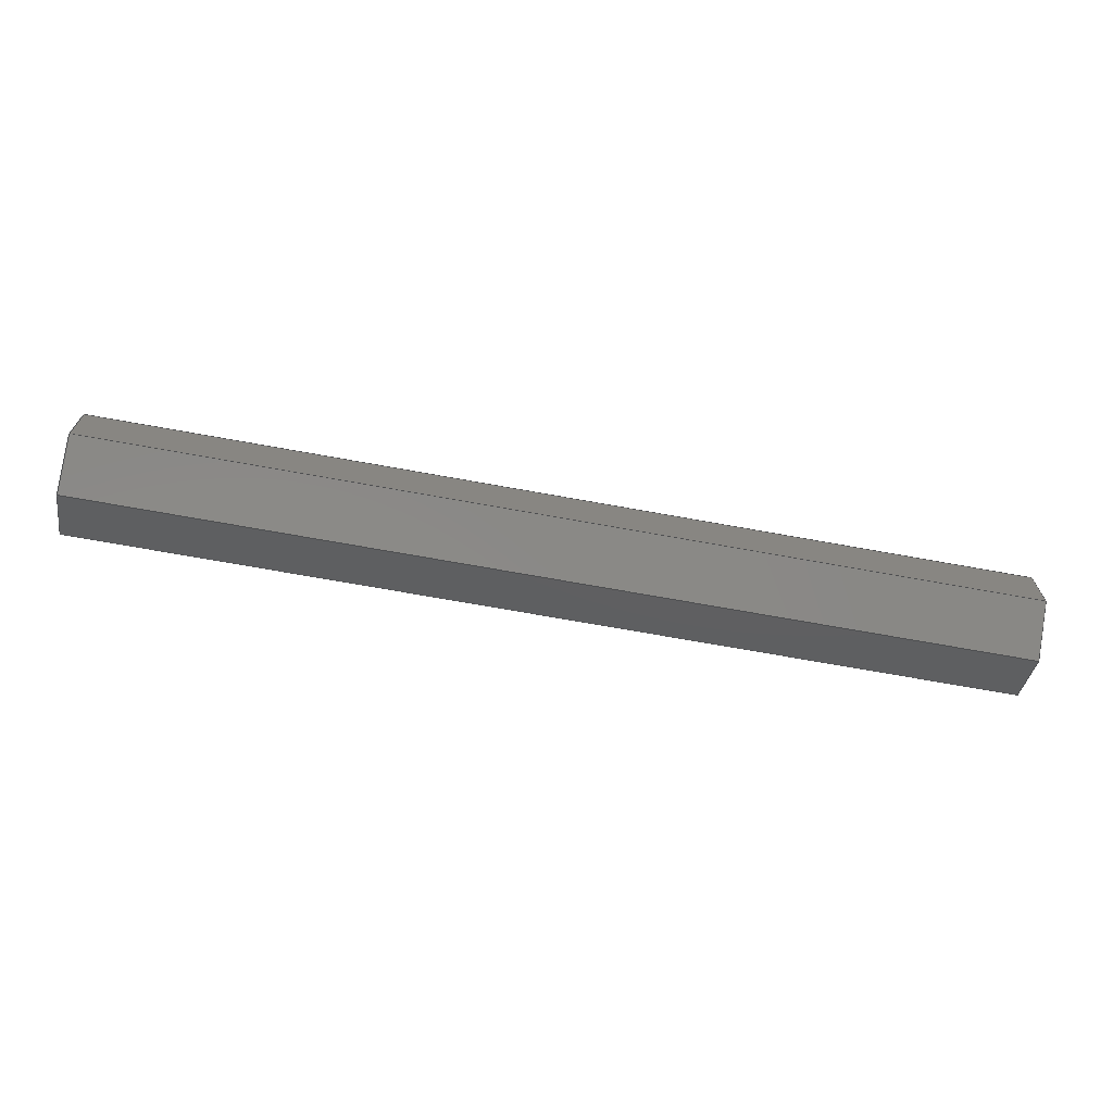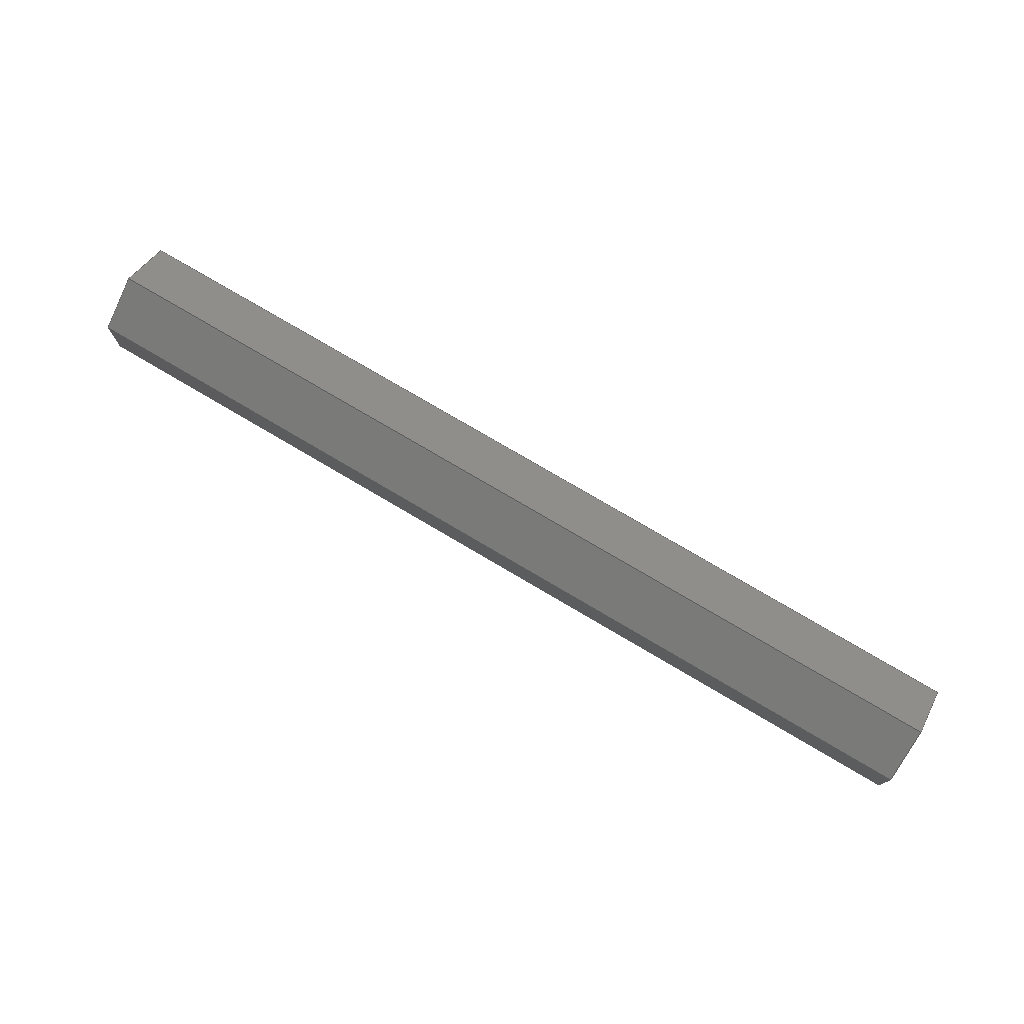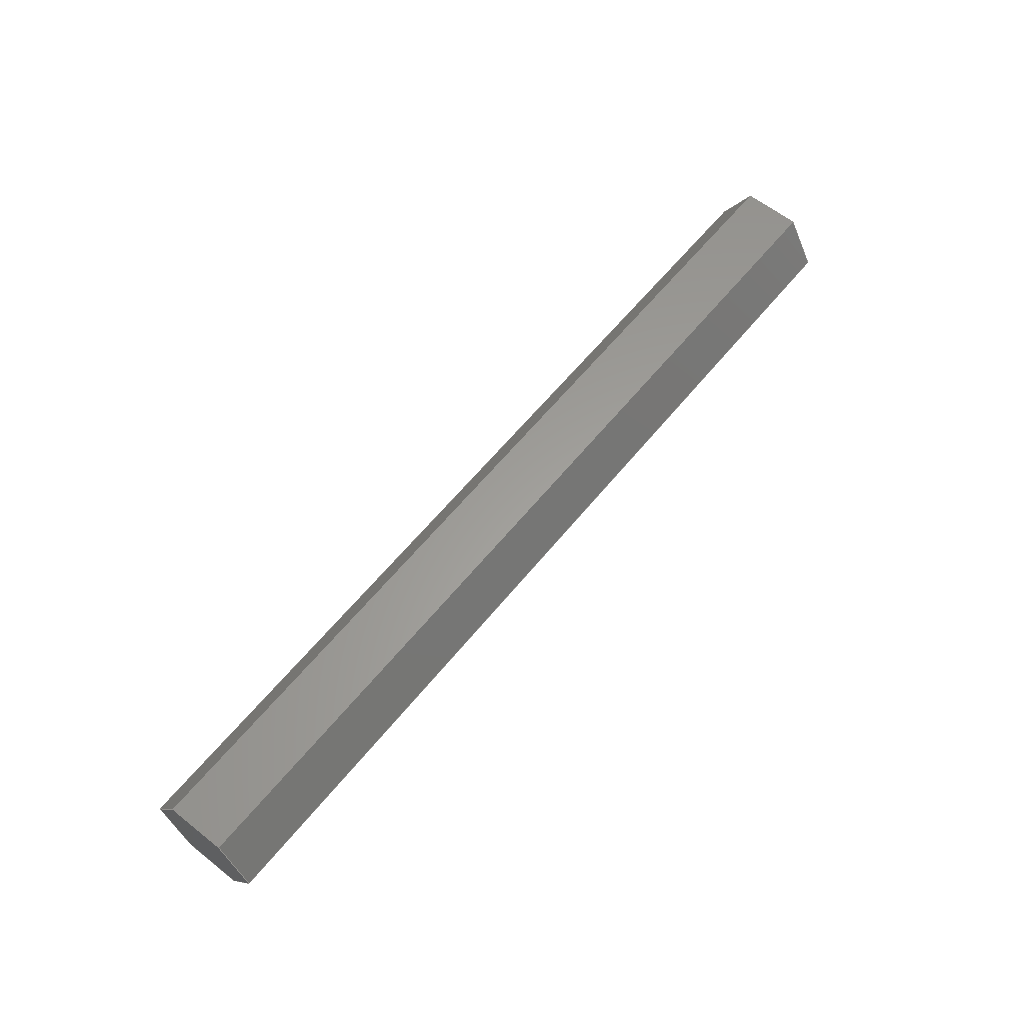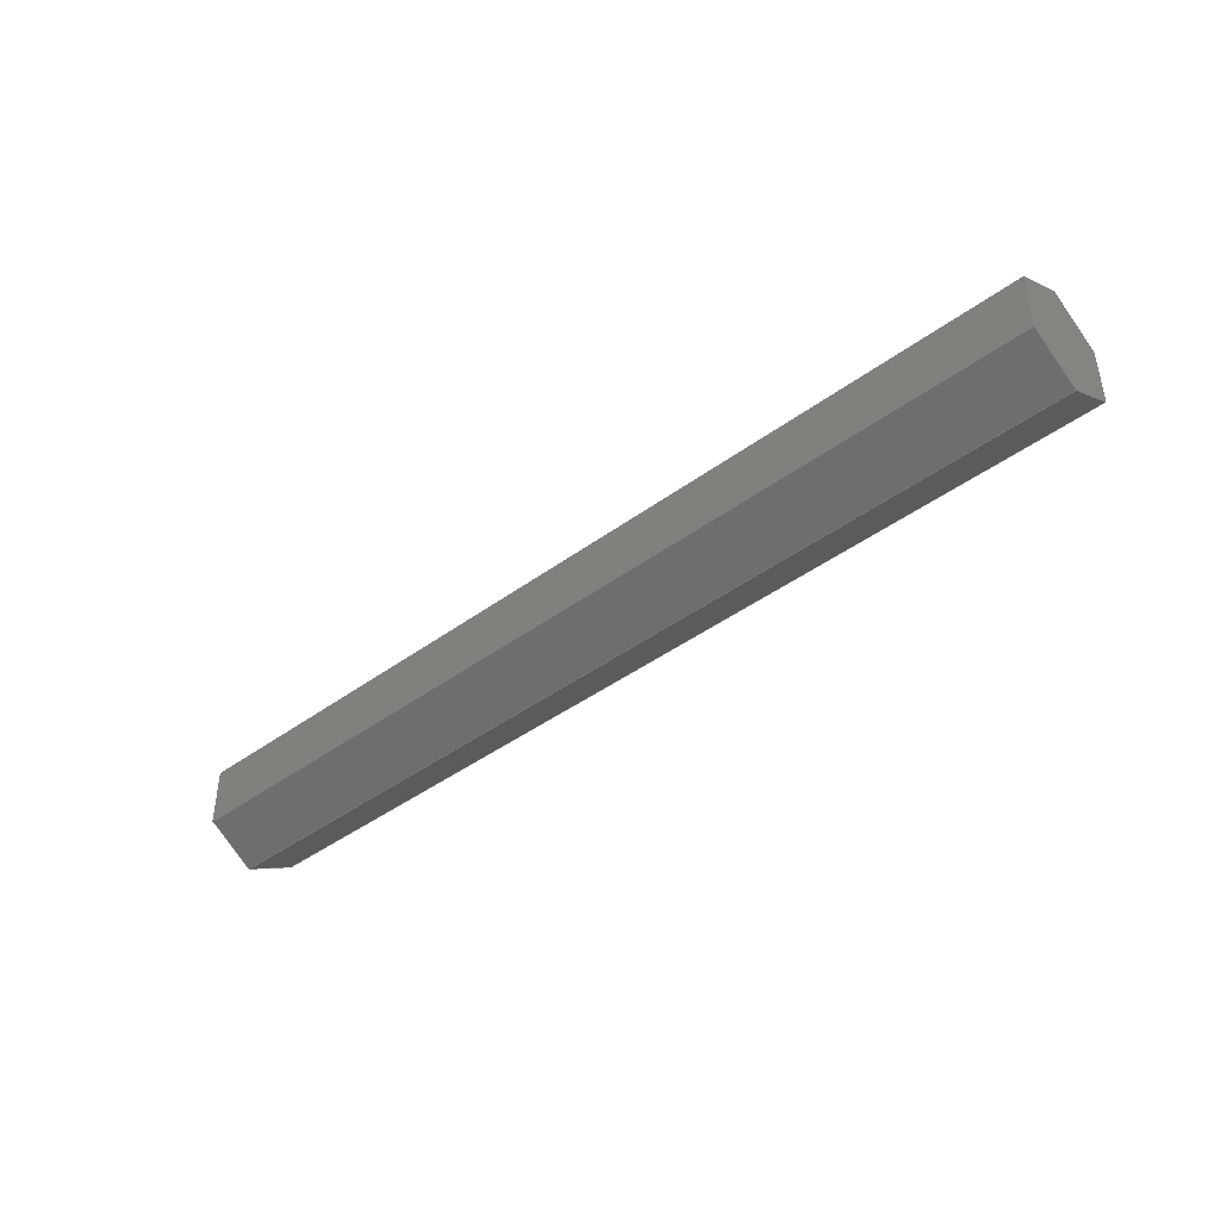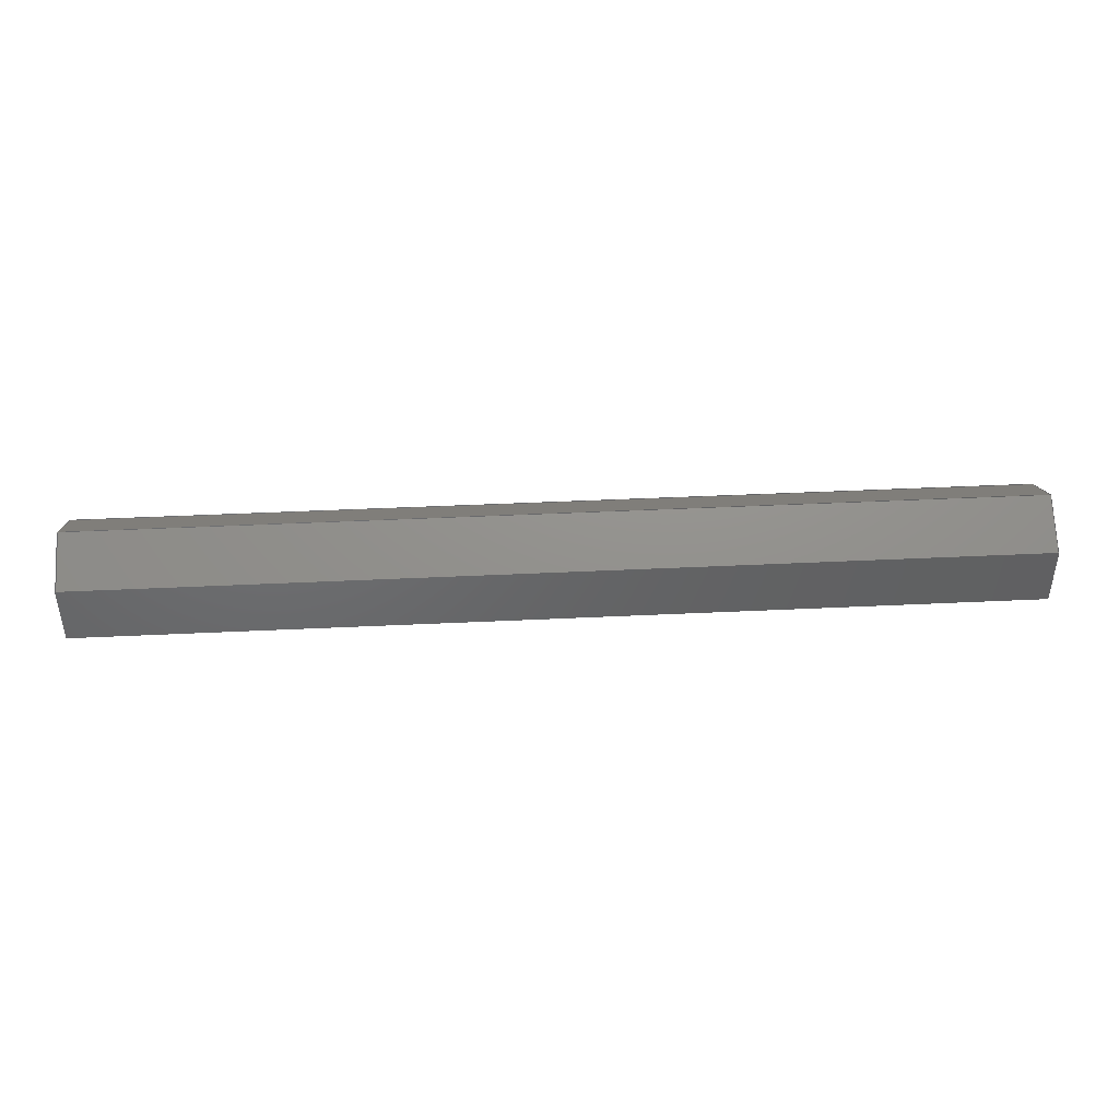
<metadata>
{"format":"step","ext":"step","renderer":"f3d","projection":"perspective","resolution":1024,"background":"white","views":[{"elev":-68.1,"azim":169.6,"up":"+Y"},{"elev":76.0,"azim":30.6,"up":"+Y"},{"elev":61.0,"azim":128.9,"up":"+Z"},{"elev":-42.4,"azim":41.4,"up":"+Y"},{"elev":42.3,"azim":-3.3,"up":"+Y"}]}
</metadata>
<code>
ISO-10303-21;
DATA;
#1=MECHANICAL_DESIGN_GEOMETRIC_PRESENTATION_REPRESENTATION('',(#4),#240);
#2=SHAPE_REPRESENTATION_RELATIONSHIP('SRR','None',#247,#3);
#3=ADVANCED_BREP_SHAPE_REPRESENTATION('',(#5),#239);
#4=STYLED_ITEM('',(#256),#5);
#5=MANIFOLD_SOLID_BREP('Body1',#140);
#6=FACE_OUTER_BOUND('',#14,.T.);
#7=FACE_OUTER_BOUND('',#15,.T.);
#8=FACE_OUTER_BOUND('',#16,.T.);
#9=FACE_OUTER_BOUND('',#17,.T.);
#10=FACE_OUTER_BOUND('',#18,.T.);
#11=FACE_OUTER_BOUND('',#19,.T.);
#12=FACE_OUTER_BOUND('',#20,.T.);
#13=FACE_OUTER_BOUND('',#21,.T.);
#14=EDGE_LOOP('',(#88,#89,#90,#91));
#15=EDGE_LOOP('',(#92,#93,#94,#95));
#16=EDGE_LOOP('',(#96,#97,#98,#99));
#17=EDGE_LOOP('',(#100,#101,#102,#103));
#18=EDGE_LOOP('',(#104,#105,#106,#107));
#19=EDGE_LOOP('',(#108,#109,#110,#111));
#20=EDGE_LOOP('',(#112,#113,#114,#115,#116,#117));
#21=EDGE_LOOP('',(#118,#119,#120,#121,#122,#123));
#22=LINE('',#202,#40);
#23=LINE('',#204,#41);
#24=LINE('',#206,#42);
#25=LINE('',#207,#43);
#26=LINE('',#210,#44);
#27=LINE('',#212,#45);
#28=LINE('',#213,#46);
#29=LINE('',#216,#47);
#30=LINE('',#218,#48);
#31=LINE('',#219,#49);
#32=LINE('',#222,#50);
#33=LINE('',#224,#51);
#34=LINE('',#225,#52);
#35=LINE('',#228,#53);
#36=LINE('',#230,#54);
#37=LINE('',#231,#55);
#38=LINE('',#233,#56);
#39=LINE('',#234,#57);
#40=VECTOR('',#166,1);
#41=VECTOR('',#167,1);
#42=VECTOR('',#168,1);
#43=VECTOR('',#169,1);
#44=VECTOR('',#172,1);
#45=VECTOR('',#173,1);
#46=VECTOR('',#174,1);
#47=VECTOR('',#177,1);
#48=VECTOR('',#178,1);
#49=VECTOR('',#179,1);
#50=VECTOR('',#182,1);
#51=VECTOR('',#183,1);
#52=VECTOR('',#184,1);
#53=VECTOR('',#187,1);
#54=VECTOR('',#188,1);
#55=VECTOR('',#189,1);
#56=VECTOR('',#192,1);
#57=VECTOR('',#193,1);
#58=VERTEX_POINT('',#200);
#59=VERTEX_POINT('',#201);
#60=VERTEX_POINT('',#203);
#61=VERTEX_POINT('',#205);
#62=VERTEX_POINT('',#209);
#63=VERTEX_POINT('',#211);
#64=VERTEX_POINT('',#215);
#65=VERTEX_POINT('',#217);
#66=VERTEX_POINT('',#221);
#67=VERTEX_POINT('',#223);
#68=VERTEX_POINT('',#227);
#69=VERTEX_POINT('',#229);
#70=EDGE_CURVE('',#58,#59,#22,.T.);
#71=EDGE_CURVE('',#58,#60,#23,.T.);
#72=EDGE_CURVE('',#61,#60,#24,.T.);
#73=EDGE_CURVE('',#59,#61,#25,.T.);
#74=EDGE_CURVE('',#59,#62,#26,.T.);
#75=EDGE_CURVE('',#63,#61,#27,.T.);
#76=EDGE_CURVE('',#62,#63,#28,.T.);
#77=EDGE_CURVE('',#62,#64,#29,.T.);
#78=EDGE_CURVE('',#65,#63,#30,.T.);
#79=EDGE_CURVE('',#64,#65,#31,.T.);
#80=EDGE_CURVE('',#64,#66,#32,.T.);
#81=EDGE_CURVE('',#67,#65,#33,.T.);
#82=EDGE_CURVE('',#66,#67,#34,.T.);
#83=EDGE_CURVE('',#66,#68,#35,.T.);
#84=EDGE_CURVE('',#69,#67,#36,.T.);
#85=EDGE_CURVE('',#68,#69,#37,.T.);
#86=EDGE_CURVE('',#68,#58,#38,.T.);
#87=EDGE_CURVE('',#60,#69,#39,.T.);
#88=ORIENTED_EDGE('',*,*,#70,.F.);
#89=ORIENTED_EDGE('',*,*,#71,.T.);
#90=ORIENTED_EDGE('',*,*,#72,.F.);
#91=ORIENTED_EDGE('',*,*,#73,.F.);
#92=ORIENTED_EDGE('',*,*,#74,.F.);
#93=ORIENTED_EDGE('',*,*,#73,.T.);
#94=ORIENTED_EDGE('',*,*,#75,.F.);
#95=ORIENTED_EDGE('',*,*,#76,.F.);
#96=ORIENTED_EDGE('',*,*,#77,.F.);
#97=ORIENTED_EDGE('',*,*,#76,.T.);
#98=ORIENTED_EDGE('',*,*,#78,.F.);
#99=ORIENTED_EDGE('',*,*,#79,.F.);
#100=ORIENTED_EDGE('',*,*,#80,.F.);
#101=ORIENTED_EDGE('',*,*,#79,.T.);
#102=ORIENTED_EDGE('',*,*,#81,.F.);
#103=ORIENTED_EDGE('',*,*,#82,.F.);
#104=ORIENTED_EDGE('',*,*,#83,.F.);
#105=ORIENTED_EDGE('',*,*,#82,.T.);
#106=ORIENTED_EDGE('',*,*,#84,.F.);
#107=ORIENTED_EDGE('',*,*,#85,.F.);
#108=ORIENTED_EDGE('',*,*,#86,.F.);
#109=ORIENTED_EDGE('',*,*,#85,.T.);
#110=ORIENTED_EDGE('',*,*,#87,.F.);
#111=ORIENTED_EDGE('',*,*,#71,.F.);
#112=ORIENTED_EDGE('',*,*,#86,.T.);
#113=ORIENTED_EDGE('',*,*,#70,.T.);
#114=ORIENTED_EDGE('',*,*,#74,.T.);
#115=ORIENTED_EDGE('',*,*,#77,.T.);
#116=ORIENTED_EDGE('',*,*,#80,.T.);
#117=ORIENTED_EDGE('',*,*,#83,.T.);
#118=ORIENTED_EDGE('',*,*,#87,.T.);
#119=ORIENTED_EDGE('',*,*,#84,.T.);
#120=ORIENTED_EDGE('',*,*,#81,.T.);
#121=ORIENTED_EDGE('',*,*,#78,.T.);
#122=ORIENTED_EDGE('',*,*,#75,.T.);
#123=ORIENTED_EDGE('',*,*,#72,.T.);
#124=PLANE('',#154);
#125=PLANE('',#155);
#126=PLANE('',#156);
#127=PLANE('',#157);
#128=PLANE('',#158);
#129=PLANE('',#159);
#130=PLANE('',#160);
#131=PLANE('',#161);
#132=ADVANCED_FACE('',(#6),#124,.T.);
#133=ADVANCED_FACE('',(#7),#125,.T.);
#134=ADVANCED_FACE('',(#8),#126,.T.);
#135=ADVANCED_FACE('',(#9),#127,.T.);
#136=ADVANCED_FACE('',(#10),#128,.T.);
#137=ADVANCED_FACE('',(#11),#129,.T.);
#138=ADVANCED_FACE('',(#12),#130,.T.);
#139=ADVANCED_FACE('',(#13),#131,.T.);
#140=CLOSED_SHELL('',(#132,#133,#134,#135,#136,#137,#138,#139));
#141=DERIVED_UNIT_ELEMENT(#143,1);
#142=DERIVED_UNIT_ELEMENT(#242,3);
#143=(
MASS_UNIT()
NAMED_UNIT(*)
SI_UNIT(.KILO.,.GRAM.)
);
#144=DERIVED_UNIT((#141,#142));
#145=MEASURE_REPRESENTATION_ITEM('density measure',
POSITIVE_RATIO_MEASURE(7850),#144);
#146=PROPERTY_DEFINITION_REPRESENTATION(#151,#148);
#147=PROPERTY_DEFINITION_REPRESENTATION(#152,#149);
#148=REPRESENTATION('material name',(#150),#239);
#149=REPRESENTATION('density',(#145),#239);
#150=DESCRIPTIVE_REPRESENTATION_ITEM('Steel','Steel');
#151=PROPERTY_DEFINITION('material property','material name',#249);
#152=PROPERTY_DEFINITION('material property','density of part',#249);
#153=AXIS2_PLACEMENT_3D('placement',#198,#162,#163);
#154=AXIS2_PLACEMENT_3D('',#199,#164,#165);
#155=AXIS2_PLACEMENT_3D('',#208,#170,#171);
#156=AXIS2_PLACEMENT_3D('',#214,#175,#176);
#157=AXIS2_PLACEMENT_3D('',#220,#180,#181);
#158=AXIS2_PLACEMENT_3D('',#226,#185,#186);
#159=AXIS2_PLACEMENT_3D('',#232,#190,#191);
#160=AXIS2_PLACEMENT_3D('',#235,#194,#195);
#161=AXIS2_PLACEMENT_3D('',#236,#196,#197);
#162=DIRECTION('axis',(0,0,1));
#163=DIRECTION('refdir',(1,0,0));
#164=DIRECTION('center_axis',(6.119e-16,1.399e-15,
-1));
#165=DIRECTION('ref_axis',(3.109e-15,-1,-1.399e-15));
#166=DIRECTION('',(-3.109e-15,1,1.399e-15));
#167=DIRECTION('',(-1,-3.103e-15,-6.119e-16));
#168=DIRECTION('',(3.109e-15,-1,-1.399e-15));
#169=DIRECTION('',(-1,-3.103e-15,-6.119e-16));
#170=DIRECTION('center_axis',(-2.382e-15,0.866,-0.5));
#171=DIRECTION('ref_axis',(2.08e-15,-0.5,-0.866));
#172=DIRECTION('',(-2.08e-15,0.5,0.866));
#173=DIRECTION('',(2.08e-15,-0.5,-0.866));
#174=DIRECTION('',(-1,-3.103e-15,-6.119e-16));
#175=DIRECTION('center_axis',(-2.994e-15,0.866,0.5));
#176=DIRECTION('ref_axis',(-1.028e-15,0.5,-0.866));
#177=DIRECTION('',(1.028e-15,-0.5,0.866));
#178=DIRECTION('',(-1.028e-15,0.5,-0.866));
#179=DIRECTION('',(-1,-3.103e-15,-6.119e-16));
#180=DIRECTION('center_axis',(-6.119e-16,-1.399e-15,
1));
#181=DIRECTION('ref_axis',(-3.109e-15,1,1.399e-15));
#182=DIRECTION('',(3.109e-15,-1,-1.399e-15));
#183=DIRECTION('',(-3.109e-15,1,1.399e-15));
#184=DIRECTION('',(-1,-3.103e-15,-6.119e-16));
#185=DIRECTION('center_axis',(2.382e-15,-0.866,0.5));
#186=DIRECTION('ref_axis',(-2.08e-15,0.5,0.866));
#187=DIRECTION('',(2.08e-15,-0.5,-0.866));
#188=DIRECTION('',(-2.08e-15,0.5,0.866));
#189=DIRECTION('',(-1,-3.103e-15,-6.119e-16));
#190=DIRECTION('center_axis',(2.994e-15,-0.866,-0.5));
#191=DIRECTION('ref_axis',(1.028e-15,-0.5,0.866));
#192=DIRECTION('',(-1.028e-15,0.5,-0.866));
#193=DIRECTION('',(1.028e-15,-0.5,0.866));
#194=DIRECTION('center_axis',(1,3.109e-15,6.072e-16));
#195=DIRECTION('ref_axis',(6.072e-16,8.859e-61,-1));
#196=DIRECTION('center_axis',(-1,-3.103e-15,-6.119e-16));
#197=DIRECTION('ref_axis',(-6.119e-16,0,1));
#198=CARTESIAN_POINT('',(0,0,0));
#199=CARTESIAN_POINT('Origin',(13.72,4.148,-5.04));
#200=CARTESIAN_POINT('',(13.72,3.513,-5.04));
#201=CARTESIAN_POINT('',(13.72,4.148,-5.04));
#202=CARTESIAN_POINT('',(13.72,3.513,-5.04));
#203=CARTESIAN_POINT('',(3.556,3.513,-5.04));
#204=CARTESIAN_POINT('',(13.72,3.513,-5.04));
#205=CARTESIAN_POINT('',(3.556,4.148,-5.04));
#206=CARTESIAN_POINT('',(3.556,3.513,-5.04));
#207=CARTESIAN_POINT('',(13.72,4.148,-5.04));
#208=CARTESIAN_POINT('Origin',(13.72,4.465,-4.49));
#209=CARTESIAN_POINT('',(13.72,4.465,-4.49));
#210=CARTESIAN_POINT('',(13.72,4.148,-5.04));
#211=CARTESIAN_POINT('',(3.556,4.465,-4.49));
#212=CARTESIAN_POINT('',(3.556,4.148,-5.04));
#213=CARTESIAN_POINT('',(13.72,4.465,-4.49));
#214=CARTESIAN_POINT('Origin',(13.72,4.148,-3.94));
#215=CARTESIAN_POINT('',(13.72,4.148,-3.94));
#216=CARTESIAN_POINT('',(13.72,4.465,-4.49));
#217=CARTESIAN_POINT('',(3.556,4.148,-3.94));
#218=CARTESIAN_POINT('',(3.556,4.465,-4.49));
#219=CARTESIAN_POINT('',(13.72,4.148,-3.94));
#220=CARTESIAN_POINT('Origin',(13.72,3.513,-3.94));
#221=CARTESIAN_POINT('',(13.72,3.513,-3.94));
#222=CARTESIAN_POINT('',(13.72,4.148,-3.94));
#223=CARTESIAN_POINT('',(3.556,3.513,-3.94));
#224=CARTESIAN_POINT('',(3.556,4.148,-3.94));
#225=CARTESIAN_POINT('',(13.72,3.513,-3.94));
#226=CARTESIAN_POINT('Origin',(13.72,3.195,-4.49));
#227=CARTESIAN_POINT('',(13.72,3.195,-4.49));
#228=CARTESIAN_POINT('',(13.72,3.513,-3.94));
#229=CARTESIAN_POINT('',(3.556,3.195,-4.49));
#230=CARTESIAN_POINT('',(3.556,3.513,-3.94));
#231=CARTESIAN_POINT('',(13.72,3.195,-4.49));
#232=CARTESIAN_POINT('Origin',(13.72,3.513,-5.04));
#233=CARTESIAN_POINT('',(13.72,3.195,-4.49));
#234=CARTESIAN_POINT('',(3.556,3.195,-4.49));
#235=CARTESIAN_POINT('Origin',(13.72,3.83,-4.49));
#236=CARTESIAN_POINT('Origin',(3.556,3.83,-4.49));
#237=UNCERTAINTY_MEASURE_WITH_UNIT(LENGTH_MEASURE(0.001),#241,
'DISTANCE_ACCURACY_VALUE',
'Maximum model space distance between geometric entities at asserted c
onnectivities');
#238=UNCERTAINTY_MEASURE_WITH_UNIT(LENGTH_MEASURE(0.001),#241,
'DISTANCE_ACCURACY_VALUE',
'Maximum model space distance between geometric entities at asserted c
onnectivities');
#239=(
GEOMETRIC_REPRESENTATION_CONTEXT(3)
GLOBAL_UNCERTAINTY_ASSIGNED_CONTEXT((#237))
GLOBAL_UNIT_ASSIGNED_CONTEXT((#241,#243,#244))
REPRESENTATION_CONTEXT('','3D')
);
#240=(
GEOMETRIC_REPRESENTATION_CONTEXT(3)
GLOBAL_UNCERTAINTY_ASSIGNED_CONTEXT((#238))
GLOBAL_UNIT_ASSIGNED_CONTEXT((#241,#243,#244))
REPRESENTATION_CONTEXT('','3D')
);
#241=(
LENGTH_UNIT()
NAMED_UNIT(*)
SI_UNIT(.CENTI.,.METRE.)
);
#242=(
LENGTH_UNIT()
NAMED_UNIT(*)
SI_UNIT($,.METRE.)
);
#243=(
NAMED_UNIT(*)
PLANE_ANGLE_UNIT()
SI_UNIT($,.RADIAN.)
);
#244=(
NAMED_UNIT(*)
SI_UNIT($,.STERADIAN.)
SOLID_ANGLE_UNIT()
);
#245=SHAPE_DEFINITION_REPRESENTATION(#246,#247);
#246=PRODUCT_DEFINITION_SHAPE('',$,#249);
#247=SHAPE_REPRESENTATION('',(#153),#239);
#248=PRODUCT_DEFINITION_CONTEXT('part definition',#253,'design');
#249=PRODUCT_DEFINITION('1/4th Allen','1/4th Allen',#250,#248);
#250=PRODUCT_DEFINITION_FORMATION('',$,#255);
#251=PRODUCT_RELATED_PRODUCT_CATEGORY('1/4th Allen','1/4th Allen',(#255));
#252=APPLICATION_PROTOCOL_DEFINITION('international standard',
'automotive_design',2009,#253);
#253=APPLICATION_CONTEXT(
'Core Data for Automotive Mechanical Design Process');
#254=PRODUCT_CONTEXT('part definition',#253,'mechanical');
#255=PRODUCT('1/4th Allen','1/4th Allen',$,(#254));
#256=PRESENTATION_STYLE_ASSIGNMENT((#257));
#257=SURFACE_STYLE_USAGE(.BOTH.,#258);
#258=SURFACE_SIDE_STYLE('',(#259));
#259=SURFACE_STYLE_FILL_AREA(#260);
#260=FILL_AREA_STYLE('Steel - Satin',(#261));
#261=FILL_AREA_STYLE_COLOUR('Steel - Satin',#262);
#262=COLOUR_RGB('Steel - Satin',0.6275,0.6275,0.6275);
ENDSEC;
END-ISO-10303-21;

</code>
